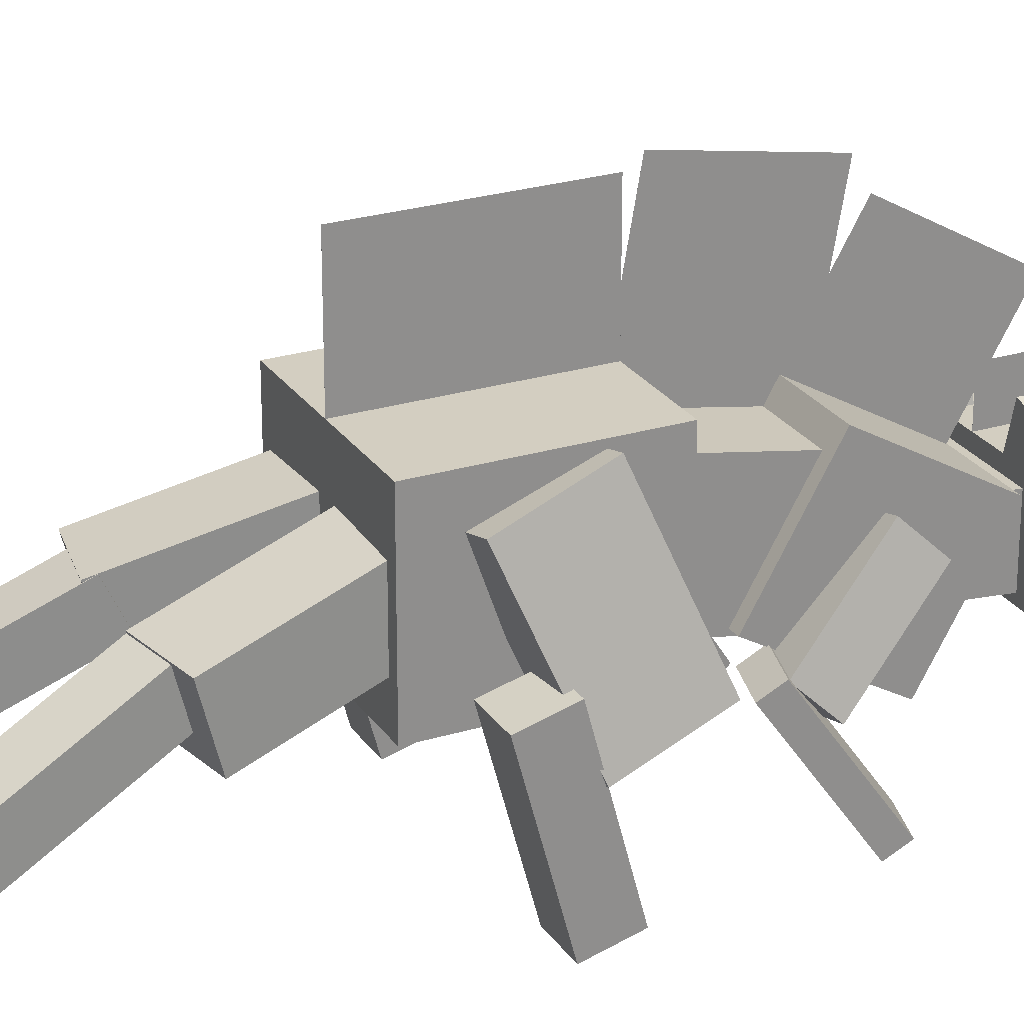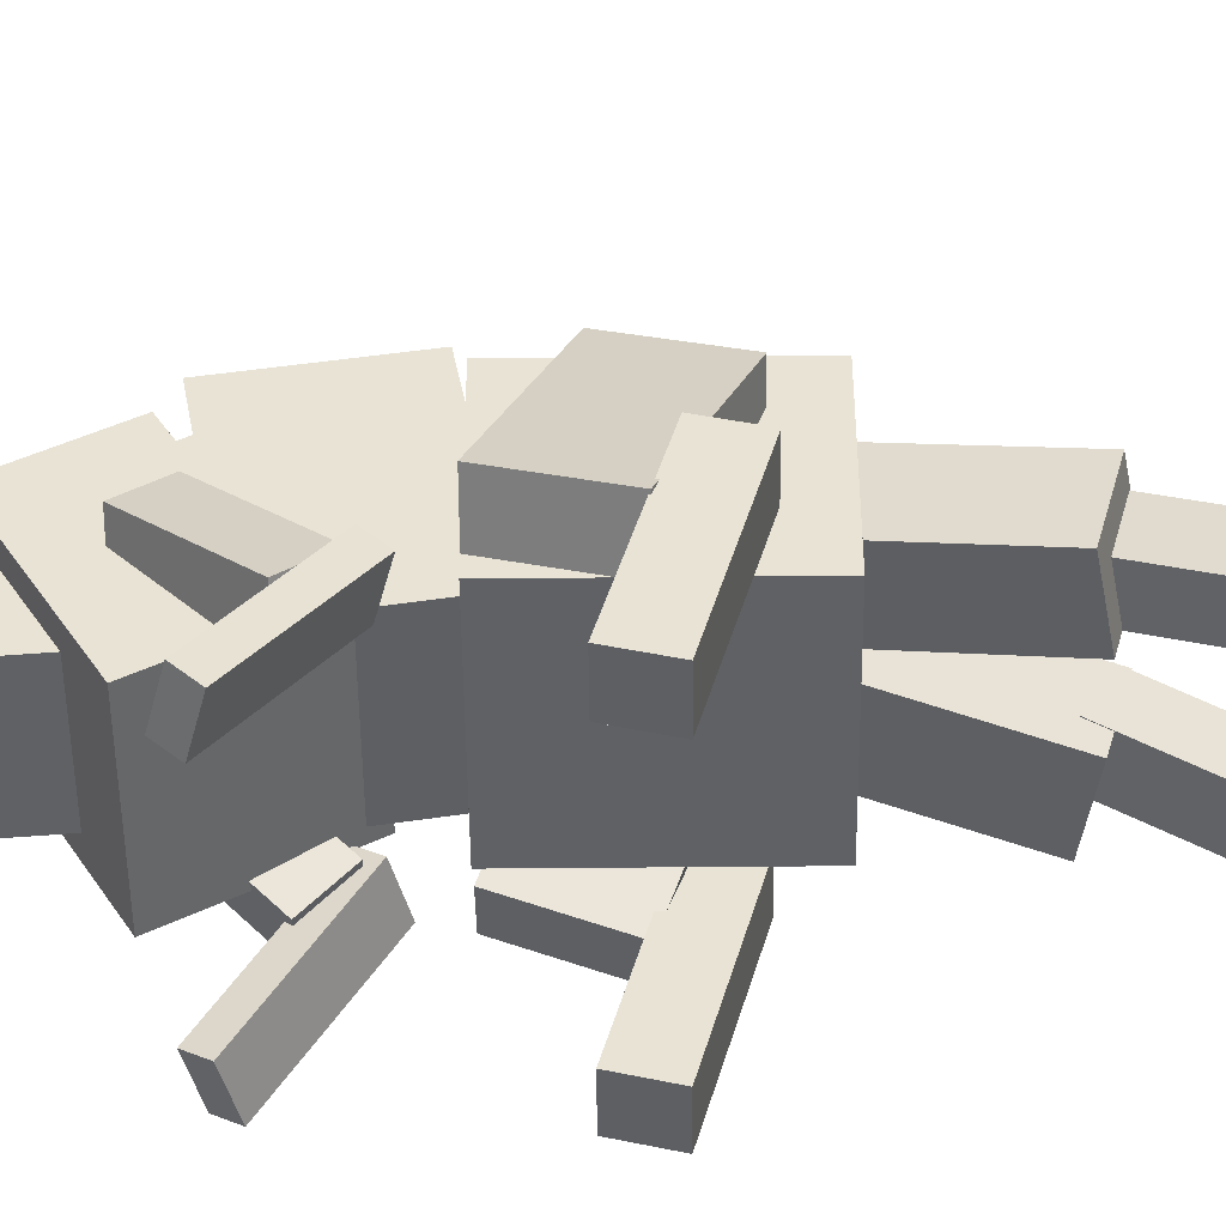
<metadata>
{"format":"obj","ext":"obj","renderer":"f3d","projection":"perspective","resolution":1024,"background":"white","views":[{"elev":25.3,"azim":-116.2,"up":"+Y"},{"elev":-48.6,"azim":90.6,"up":"+Y"}]}
</metadata>
<code>
o ArmLeft
v 0.07307 0.2797 0.1494
v 0.104 0.1641 0.02978
v 0.08546 0.2335 0.1973
v 0.1164 0.1179 0.07764
v 0.1508 0.251 0.1973
v 0.1818 0.1354 0.07764
v 0.1385 0.2972 0.1494
v 0.1694 0.1817 0.02978
v 0.1151 0.1905 0.04017
v 0.1079 0.1711 0.0134
v 0.1452 0.02414 0.1527
v 0.1381 0.004726 0.1259
v 0.2106 0.02414 0.1352
v 0.2035 0.004726 0.1084
v 0.1805 0.1905 0.02266
v 0.1733 0.1711 -0.004123
f 1 2 3
f 2 4 3
f 5 6 7
f 6 8 7
f 5 7 3
f 7 1 3
f 8 6 2
f 6 4 2
f 7 8 1
f 8 2 1
f 3 4 5
f 4 6 5
f 9 10 11
f 10 12 11
f 13 14 15
f 14 16 15
f 13 15 11
f 15 9 11
f 16 14 10
f 14 12 10
f 15 16 9
f 16 10 9
f 11 12 13
f 12 14 13
o ArmRight
v -0.1385 0.2972 0.1494
v -0.1694 0.1817 0.02978
v -0.1508 0.251 0.1973
v -0.1818 0.1354 0.07764
v -0.08546 0.2335 0.1973
v -0.1164 0.1179 0.07764
v -0.07307 0.2797 0.1494
v -0.104 0.1641 0.02978
v -0.1805 0.1905 0.02266
v -0.1733 0.1711 -0.004123
v -0.2106 0.02414 0.1352
v -0.2035 0.004726 0.1084
v -0.1452 0.02414 0.1527
v -0.1381 0.004726 0.1259
v -0.1151 0.1905 0.04017
v -0.1079 0.1711 0.0134
f 17 18 19
f 18 20 19
f 21 22 23
f 22 24 23
f 21 23 19
f 23 17 19
f 24 22 18
f 22 20 18
f 23 24 17
f 24 18 17
f 19 20 21
f 20 22 21
f 25 26 27
f 26 28 27
f 29 30 31
f 30 32 31
f 29 31 27
f 31 25 27
f 32 30 26
f 30 28 26
f 31 32 25
f 32 26 25
f 27 28 29
f 28 30 29
o Body
v -0.1354 0.423 -0.3153
v -0.1354 0.1861 -0.3153
v -0.1354 0.423 -0.04456
v -0.1354 0.1861 -0.04456
v 0.1354 0.423 -0.04456
v 0.1354 0.1861 -0.04456
v 0.1354 0.423 -0.3153
v 0.1354 0.1861 -0.3153
v -0.1185 0.3812 0.1108
v -0.1185 0.2053 0.009241
v -0.1185 0.2797 0.2866
v -0.1185 0.1038 0.1851
v 0.1185 0.2797 0.2866
v 0.1185 0.1038 0.1851
v 0.1185 0.3812 0.1108
v 0.1185 0.2053 0.009241
v -0.1015 0.3954 -0.1373
v -0.1015 0.2288 -0.1667
v -0.1015 0.3484 0.1293
v -0.1015 0.1817 0.09995
v 0.1015 0.3484 0.1293
v 0.1015 0.1817 0.09995
v 0.1015 0.3954 -0.1373
v 0.1015 0.2288 -0.1667
v -0.08461 0.2774 0.1949
v -0.08461 0.1763 0.1861
v -0.08461 0.2656 0.3298
v -0.08461 0.1645 0.3209
v 0.08461 0.2656 0.3298
v 0.08461 0.1645 0.3209
v 0.08461 0.2774 0.1949
v 0.08461 0.1763 0.1861
v -0.0698 0.3434 0.1085
v -0.0698 0.2262 0.04082
v -0.0698 0.2757 0.2257
v -0.0698 0.1585 0.1581
v 0.06557 0.2757 0.2257
v 0.06557 0.1585 0.1581
v 0.06557 0.3434 0.1085
v 0.06557 0.2262 0.04082
v -0.05288 0.3372 0.08539
v -0.05288 0.2493 0.03462
v -0.05288 0.2526 0.2319
v -0.05288 0.1647 0.1812
v 0.04865 0.2526 0.2319
v 0.04865 0.1647 0.1812
v 0.04865 0.3372 0.08539
v 0.04865 0.2493 0.03462
v -0.05288 0.3496 0.1316
v -0.05288 0.2031 0.04701
v -0.05288 0.2988 0.2195
v -0.05288 0.1523 0.1349
v 0.04865 0.2988 0.2195
v 0.04865 0.1523 0.1349
v 0.04865 0.3496 0.1316
v 0.04865 0.2031 0.04701
v -0.08672 0.3203 0.1147
v -0.08672 0.2324 0.06393
v -0.08672 0.2695 0.2026
v -0.08672 0.1816 0.1519
v 0.08249 0.2695 0.2026
v 0.08249 0.1816 0.1519
v 0.08249 0.3203 0.1147
v 0.08249 0.2324 0.06393
f 33 34 35
f 34 36 35
f 37 38 39
f 38 40 39
f 37 39 35
f 39 33 35
f 40 38 34
f 38 36 34
f 39 40 33
f 40 34 33
f 35 36 37
f 36 38 37
f 41 42 43
f 42 44 43
f 45 46 47
f 46 48 47
f 45 47 43
f 47 41 43
f 48 46 42
f 46 44 42
f 47 48 41
f 48 42 41
f 43 44 45
f 44 46 45
f 49 50 51
f 50 52 51
f 53 54 55
f 54 56 55
f 53 55 51
f 55 49 51
f 56 54 50
f 54 52 50
f 55 56 49
f 56 50 49
f 51 52 53
f 52 54 53
f 57 58 59
f 58 60 59
f 61 62 63
f 62 64 63
f 61 63 59
f 63 57 59
f 64 62 58
f 62 60 58
f 63 64 57
f 64 58 57
f 59 60 61
f 60 62 61
f 65 66 67
f 66 68 67
f 69 70 71
f 70 72 71
f 69 71 67
f 71 65 67
f 72 70 66
f 70 68 66
f 71 72 65
f 72 66 65
f 67 68 69
f 68 70 69
f 73 74 75
f 74 76 75
f 77 78 79
f 78 80 79
f 77 79 75
f 79 73 75
f 80 78 74
f 78 76 74
f 79 80 73
f 80 74 73
f 75 76 77
f 76 78 77
f 81 82 83
f 82 84 83
f 85 86 87
f 86 88 87
f 85 87 83
f 87 81 83
f 88 86 82
f 86 84 82
f 87 88 81
f 88 82 81
f 83 84 85
f 84 86 85
f 89 90 91
f 90 92 91
f 93 94 95
f 94 96 95
f 93 95 91
f 95 89 91
f 96 94 90
f 94 92 90
f 95 96 89
f 96 90 89
f 91 92 93
f 92 94 93
o EarLeft
v 0.06717 0.3478 0.3108
v 0.04965 0.2825 0.3108
v 0.06717 0.3478 0.3446
v 0.04965 0.2825 0.3446
v 0.1326 0.3303 0.3446
v 0.115 0.2649 0.3446
v 0.1326 0.3303 0.3108
v 0.115 0.2649 0.3108
f 97 98 99
f 98 100 99
f 101 102 103
f 102 104 103
f 101 103 99
f 103 97 99
f 104 102 98
f 102 100 98
f 103 104 97
f 104 98 97
f 99 100 101
f 100 102 101
o EarRight
v -0.1326 0.3303 0.3108
v -0.115 0.2649 0.3108
v -0.1326 0.3303 0.3446
v -0.115 0.2649 0.3446
v -0.06717 0.3478 0.3446
v -0.04965 0.2825 0.3446
v -0.06717 0.3478 0.3108
v -0.04965 0.2825 0.3108
f 105 106 107
f 106 108 107
f 109 110 111
f 110 112 111
f 109 111 107
f 111 105 107
f 112 110 106
f 110 108 106
f 111 112 105
f 112 106 105
f 107 108 109
f 108 110 109
o Head
v -0.06769 0.2538 0.4631
v -0.06769 0.1523 0.4631
v -0.06769 0.2538 0.5985
v -0.06769 0.1523 0.5985
v 0.06769 0.2538 0.5985
v 0.06769 0.1523 0.5985
v 0.06769 0.2538 0.4631
v 0.06769 0.1523 0.4631
v -0.1015 0.2877 0.3108
v -0.1015 0.1523 0.3108
v -0.1015 0.2877 0.48
v -0.1015 0.1523 0.48
v 0.1015 0.2877 0.48
v 0.1015 0.1523 0.48
v 0.1015 0.2877 0.3108
v 0.1015 0.1523 0.3108
v -0.03384 0.2538 0.3446
v -0.03384 0.1861 0.3446
v -0.03384 0.2538 0.4462
v -0.03384 0.1861 0.4462
v 0.03384 0.2538 0.4462
v 0.03384 0.1861 0.4462
v 0.03384 0.2538 0.3446
v 0.03384 0.1861 0.3446
f 113 114 115
f 114 116 115
f 117 118 119
f 118 120 119
f 117 119 115
f 119 113 115
f 120 118 114
f 118 116 114
f 119 120 113
f 120 114 113
f 115 116 117
f 116 118 117
f 121 122 123
f 122 124 123
f 125 126 127
f 126 128 127
f 125 127 123
f 127 121 123
f 128 126 122
f 126 124 122
f 127 128 121
f 128 122 121
f 123 124 125
f 124 126 125
f 129 130 131
f 130 132 131
f 133 134 135
f 134 136 135
f 133 135 131
f 135 129 131
f 136 134 130
f 134 132 130
f 135 136 129
f 136 130 129
f 131 132 133
f 132 134 133
o HeadSpine.001
v -6.8e-05 0.3554 0.3108
v -6.8e-05 0.2877 0.3108
v -6.8e-05 0.3554 0.48
v -6.8e-05 0.2877 0.48
v 0 0.3554 0.48
v 0 0.2877 0.48
v 0 0.3554 0.3108
v 0 0.2877 0.3108
f 137 138 139
f 138 140 139
f 141 142 143
f 142 144 143
f 141 143 139
f 143 137 139
f 144 142 138
f 142 140 138
f 143 144 137
f 144 138 137
f 139 140 141
f 140 142 141
o HeadSpine.002
v -6.8e-05 0.3554 0.3108
v -6.8e-05 0.2877 0.3108
v -6.8e-05 0.3554 0.48
v -6.8e-05 0.2877 0.48
v 0 0.3554 0.48
v 0 0.2877 0.48
v 0 0.3554 0.3108
v 0 0.2877 0.3108
f 145 146 147
f 146 148 147
f 149 150 151
f 150 152 151
f 149 151 147
f 151 145 147
f 152 150 146
f 150 148 146
f 151 152 145
f 152 146 145
f 147 148 149
f 148 150 149
o HeadSpine.003
v -6.8e-05 0.3554 0.3108
v -6.8e-05 0.2877 0.3108
v -6.8e-05 0.3554 0.48
v -6.8e-05 0.2877 0.48
v 0 0.3554 0.48
v 0 0.2877 0.48
v 0 0.3554 0.3108
v 0 0.2877 0.3108
f 153 154 155
f 154 156 155
f 157 158 159
f 158 160 159
f 157 159 155
f 159 153 155
f 160 158 154
f 158 156 154
f 159 160 153
f 160 154 153
f 155 156 157
f 156 158 157
o HeadSpine.004
v -6.8e-05 0.3554 0.3108
v -6.8e-05 0.2877 0.3108
v -6.8e-05 0.3554 0.48
v -6.8e-05 0.2877 0.48
v 0 0.3554 0.48
v 0 0.2877 0.48
v 0 0.3554 0.3108
v 0 0.2877 0.3108
f 161 162 163
f 162 164 163
f 165 166 167
f 166 168 167
f 165 167 163
f 167 161 163
f 168 166 162
f 166 164 162
f 167 168 161
f 168 162 161
f 163 164 165
f 164 166 165
o LegLeft
v 0.1095 0.3591 -0.2541
v 0.1672 0.1441 -0.173
v 0.09756 0.4038 -0.1268
v 0.1552 0.1888 -0.04582
v 0.1629 0.4213 -0.1268
v 0.2206 0.2063 -0.04582
v 0.1749 0.3766 -0.2541
v 0.2325 0.1616 -0.173
v 0.1608 0.2282 -0.2594
v 0.1608 -0.000638 -0.1981
v 0.1608 0.2457 -0.194
v 0.1608 0.01688 -0.1327
v 0.2284 0.2457 -0.194
v 0.2284 0.01688 -0.1327
v 0.2284 0.2282 -0.2594
v 0.2284 -0.000638 -0.1981
f 169 170 171
f 170 172 171
f 173 174 175
f 174 176 175
f 173 175 171
f 175 169 171
f 176 174 170
f 174 172 170
f 175 176 169
f 176 170 169
f 171 172 173
f 172 174 173
f 177 178 179
f 178 180 179
f 181 182 183
f 182 184 183
f 181 183 179
f 183 177 179
f 184 182 178
f 182 180 178
f 183 184 177
f 184 178 177
f 179 180 181
f 180 182 181
o LegRight
v -0.1749 0.3766 -0.2541
v -0.2325 0.1616 -0.173
v -0.1629 0.4213 -0.1268
v -0.2206 0.2063 -0.04582
v -0.09756 0.4038 -0.1268
v -0.1552 0.1888 -0.04582
v -0.1095 0.3591 -0.2541
v -0.1672 0.1441 -0.173
v -0.2284 0.2282 -0.2594
v -0.2284 -0.000638 -0.1981
v -0.2284 0.2457 -0.194
v -0.2284 0.01688 -0.1327
v -0.1608 0.2457 -0.194
v -0.1608 0.01688 -0.1327
v -0.1608 0.2282 -0.2594
v -0.1608 -0.000638 -0.1981
f 185 186 187
f 186 188 187
f 189 190 191
f 190 192 191
f 189 191 187
f 191 185 187
f 192 190 186
f 190 188 186
f 191 192 185
f 192 186 185
f 187 188 189
f 188 190 189
f 193 194 195
f 194 196 195
f 197 198 199
f 198 200 199
f 197 199 195
f 199 193 195
f 200 198 194
f 198 196 194
f 199 200 193
f 200 194 193
f 195 196 197
f 196 198 197
o Nose
v -0.01692 0.2707 0.5646
v -0.01692 0.2369 0.5646
v -0.01692 0.2707 0.6323
v -0.01692 0.2369 0.6323
v 0.01692 0.2707 0.6323
v 0.01692 0.2369 0.6323
v 0.01692 0.2707 0.5646
v 0.01692 0.2369 0.5646
f 201 202 203
f 202 204 203
f 205 206 207
f 206 208 207
f 205 207 203
f 207 201 203
f 208 206 202
f 206 204 202
f 207 208 201
f 208 202 201
f 203 204 205
f 204 206 205
o Spine.001
v -6.8e-05 0.5335 0.1954
v -6.8e-05 0.3576 0.09385
v -6.8e-05 0.4319 0.3712
v -6.8e-05 0.2561 0.2697
v 0 0.4319 0.3712
v 0 0.2561 0.2697
v 0 0.5335 0.1954
v 0 0.3576 0.09385
f 209 210 211
f 210 212 211
f 213 214 215
f 214 216 215
f 213 215 211
f 215 209 211
f 216 214 210
f 214 212 210
f 215 216 209
f 216 210 209
f 211 212 213
f 212 214 213
o Spine.002
v -6.8e-05 0.5335 0.1954
v -6.8e-05 0.3576 0.09385
v -6.8e-05 0.4319 0.3712
v -6.8e-05 0.2561 0.2697
v 0 0.4319 0.3712
v 0 0.2561 0.2697
v 0 0.5335 0.1954
v 0 0.3576 0.09385
f 217 218 219
f 218 220 219
f 221 222 223
f 222 224 223
f 221 223 219
f 223 217 219
f 224 222 218
f 222 220 218
f 223 224 217
f 224 218 217
f 219 220 221
f 220 222 221
o Spine.003
v -6.8e-05 0.6085 -0.02453
v -6.8e-05 0.3752 -0.06567
v -6.8e-05 0.5732 0.1754
v -6.8e-05 0.3399 0.1343
v 0 0.5732 0.1754
v 0 0.3399 0.1343
v 0 0.6085 -0.02453
v -0 0.3752 -0.06567
f 225 226 227
f 226 228 227
f 229 230 231
f 230 232 231
f 229 231 227
f 231 225 227
f 232 230 226
f 230 228 226
f 231 232 225
f 232 226 225
f 227 228 229
f 228 230 229
o Spine.004
v -6.8e-05 0.6085 -0.02453
v -6.8e-05 0.3752 -0.06567
v -6.8e-05 0.5732 0.1754
v -6.8e-05 0.3399 0.1343
v 0 0.5732 0.1754
v 0 0.3399 0.1343
v 0 0.6085 -0.02453
v -0 0.3752 -0.06567
f 233 234 235
f 234 236 235
f 237 238 239
f 238 240 239
f 237 239 235
f 239 233 235
f 240 238 234
f 238 236 234
f 239 240 233
f 240 234 233
f 235 236 237
f 236 238 237
o Spine.005
v -6.8e-05 0.5923 -0.3153
v -6.8e-05 0.3892 -0.3153
v -6.8e-05 0.5923 -0.04456
v -6.8e-05 0.3892 -0.04456
v 0 0.5923 -0.04456
v 0 0.3892 -0.04456
v -0 0.5923 -0.3153
v -0 0.3892 -0.3153
f 241 242 243
f 242 244 243
f 245 246 247
f 246 248 247
f 245 247 243
f 247 241 243
f 248 246 242
f 246 244 242
f 247 248 241
f 248 242 241
f 243 244 245
f 244 246 245
o TailLeft
v 0.05072 0.2976 -0.5139
v 0.04616 0.1995 -0.4881
v 0.005313 0.3677 -0.2564
v 0.00075 0.2696 -0.2305
v 0.1053 0.3677 -0.2388
v 0.1007 0.2696 -0.2129
v 0.1507 0.2976 -0.4963
v 0.1461 0.1995 -0.4704
v 0.09004 0.1868 -0.7414
v 0.08507 0.1254 -0.7132
v 0.04743 0.3012 -0.4997
v 0.04246 0.2399 -0.4716
v 0.1141 0.3012 -0.488
v 0.1091 0.2399 -0.4598
v 0.1567 0.1868 -0.7296
v 0.1517 0.1254 -0.7015
v 0.1208 0.1201 -0.9241
v 0.1188 0.08832 -0.9127
v 0.07663 0.2127 -0.6735
v 0.07462 0.1809 -0.6621
v 0.11 0.2127 -0.6676
v 0.1079 0.1809 -0.6562
v 0.1541 0.1201 -0.9182
v 0.1521 0.08832 -0.9068
f 249 250 251
f 250 252 251
f 253 254 255
f 254 256 255
f 253 255 251
f 255 249 251
f 256 254 250
f 254 252 250
f 255 256 249
f 256 250 249
f 251 252 253
f 252 254 253
f 257 258 259
f 258 260 259
f 261 262 263
f 262 264 263
f 261 263 259
f 263 257 259
f 264 262 258
f 262 260 258
f 263 264 257
f 264 258 257
f 259 260 261
f 260 262 261
f 265 266 267
f 266 268 267
f 269 270 271
f 270 272 271
f 269 271 267
f 271 265 267
f 272 270 266
f 270 268 266
f 271 272 265
f 272 266 265
f 267 268 269
f 268 270 269
o TailRight
v -0.1507 0.2976 -0.4963
v -0.1461 0.1995 -0.4704
v -0.1053 0.3677 -0.2388
v -0.1007 0.2696 -0.2129
v -0.005313 0.3677 -0.2564
v -0.00075 0.2696 -0.2305
v -0.05072 0.2976 -0.5139
v -0.04616 0.1995 -0.4881
v -0.1567 0.1868 -0.7296
v -0.1517 0.1254 -0.7015
v -0.1141 0.3012 -0.488
v -0.1091 0.2399 -0.4598
v -0.04743 0.3012 -0.4997
v -0.04246 0.2399 -0.4716
v -0.09004 0.1868 -0.7414
v -0.08507 0.1254 -0.7132
v -0.1541 0.1201 -0.9182
v -0.1521 0.08832 -0.9068
v -0.11 0.2127 -0.6676
v -0.1079 0.1809 -0.6562
v -0.07663 0.2127 -0.6735
v -0.07462 0.1809 -0.6621
v -0.1208 0.1201 -0.9241
v -0.1188 0.08832 -0.9127
f 273 274 275
f 274 276 275
f 277 278 279
f 278 280 279
f 277 279 275
f 279 273 275
f 280 278 274
f 278 276 274
f 279 280 273
f 280 274 273
f 275 276 277
f 276 278 277
f 281 282 283
f 282 284 283
f 285 286 287
f 286 288 287
f 285 287 283
f 287 281 283
f 288 286 282
f 286 284 282
f 287 288 281
f 288 282 281
f 283 284 285
f 284 286 285
f 289 290 291
f 290 292 291
f 293 294 295
f 294 296 295
f 293 295 291
f 295 289 291
f 296 294 290
f 294 292 290
f 295 296 289
f 296 290 289
f 291 292 293
f 292 294 293
o WhiskerLeft.001
v 0.05076 0.2031 0.4292
v 0.05076 0.2031 0.4292
v 0.05076 0.2031 0.6323
v 0.05076 0.2031 0.6323
v 0.2538 0.2031 0.6323
v 0.2538 0.2031 0.6323
v 0.2538 0.2031 0.4292
v 0.2538 0.2031 0.4292
f 297 298 299
f 298 300 299
f 301 302 303
f 302 304 303
f 301 303 299
f 303 297 299
f 304 302 298
f 302 300 298
f 303 304 297
f 304 298 297
f 299 300 301
f 300 302 301
o WhiskerLeft.002
v 0.05076 0.2031 0.4292
v 0.05076 0.2031 0.4292
v 0.05076 0.2031 0.6323
v 0.05076 0.2031 0.6323
v 0.2538 0.2031 0.6323
v 0.2538 0.2031 0.6323
v 0.2538 0.2031 0.4292
v 0.2538 0.2031 0.4292
f 305 306 307
f 306 308 307
f 309 310 311
f 310 312 311
f 309 311 307
f 311 305 307
f 312 310 306
f 310 308 306
f 311 312 305
f 312 306 305
f 307 308 309
f 308 310 309
o WhiskerLeft.003
v 0.05076 0.2031 0.4292
v 0.05076 0.2031 0.4292
v 0.05076 0.2031 0.6323
v 0.05076 0.2031 0.6323
v 0.2538 0.2031 0.6323
v 0.2538 0.2031 0.6323
v 0.2538 0.2031 0.4292
v 0.2538 0.2031 0.4292
f 313 314 315
f 314 316 315
f 317 318 319
f 318 320 319
f 317 319 315
f 319 313 315
f 320 318 314
f 318 316 314
f 319 320 313
f 320 314 313
f 315 316 317
f 316 318 317
o WhiskerLeft.004
v 0.05076 0.2031 0.4292
v 0.05076 0.2031 0.4292
v 0.05076 0.2031 0.6323
v 0.05076 0.2031 0.6323
v 0.2538 0.2031 0.6323
v 0.2538 0.2031 0.6323
v 0.2538 0.2031 0.4292
v 0.2538 0.2031 0.4292
f 321 322 323
f 322 324 323
f 325 326 327
f 326 328 327
f 325 327 323
f 327 321 323
f 328 326 322
f 326 324 322
f 327 328 321
f 328 322 321
f 323 324 325
f 324 326 325
o WhiskerLeft.005
v 0.05076 0.2031 0.4292
v 0.05076 0.2031 0.4292
v 0.05076 0.2031 0.6323
v 0.05076 0.2031 0.6323
v 0.2538 0.2031 0.6323
v 0.2538 0.2031 0.6323
v 0.2538 0.2031 0.4292
v 0.2538 0.2031 0.4292
f 329 330 331
f 330 332 331
f 333 334 335
f 334 336 335
f 333 335 331
f 335 329 331
f 336 334 330
f 334 332 330
f 335 336 329
f 336 330 329
f 331 332 333
f 332 334 333
o WhiskerRight.001
v -0.2538 0.2031 0.4292
v -0.2538 0.2031 0.4292
v -0.2538 0.2031 0.6323
v -0.2538 0.2031 0.6323
v -0.05076 0.2031 0.6323
v -0.05076 0.2031 0.6323
v -0.05076 0.2031 0.4292
v -0.05076 0.2031 0.4292
f 337 338 339
f 338 340 339
f 341 342 343
f 342 344 343
f 341 343 339
f 343 337 339
f 344 342 338
f 342 340 338
f 343 344 337
f 344 338 337
f 339 340 341
f 340 342 341
o WhiskerRight.002
v -0.2538 0.2031 0.4292
v -0.2538 0.2031 0.4292
v -0.2538 0.2031 0.6323
v -0.2538 0.2031 0.6323
v -0.05076 0.2031 0.6323
v -0.05076 0.2031 0.6323
v -0.05076 0.2031 0.4292
v -0.05076 0.2031 0.4292
f 345 346 347
f 346 348 347
f 349 350 351
f 350 352 351
f 349 351 347
f 351 345 347
f 352 350 346
f 350 348 346
f 351 352 345
f 352 346 345
f 347 348 349
f 348 350 349
o WhiskerRight.003
v -0.2538 0.2031 0.4292
v -0.2538 0.2031 0.4292
v -0.2538 0.2031 0.6323
v -0.2538 0.2031 0.6323
v -0.05076 0.2031 0.6323
v -0.05076 0.2031 0.6323
v -0.05076 0.2031 0.4292
v -0.05076 0.2031 0.4292
f 353 354 355
f 354 356 355
f 357 358 359
f 358 360 359
f 357 359 355
f 359 353 355
f 360 358 354
f 358 356 354
f 359 360 353
f 360 354 353
f 355 356 357
f 356 358 357
o WhiskerRight.004
v -0.2538 0.2031 0.4292
v -0.2538 0.2031 0.4292
v -0.2538 0.2031 0.6323
v -0.2538 0.2031 0.6323
v -0.05076 0.2031 0.6323
v -0.05076 0.2031 0.6323
v -0.05076 0.2031 0.4292
v -0.05076 0.2031 0.4292
f 361 362 363
f 362 364 363
f 365 366 367
f 366 368 367
f 365 367 363
f 367 361 363
f 368 366 362
f 366 364 362
f 367 368 361
f 368 362 361
f 363 364 365
f 364 366 365
o WhiskerRight.005
v -0.2538 0.2031 0.4292
v -0.2538 0.2031 0.4292
v -0.2538 0.2031 0.6323
v -0.2538 0.2031 0.6323
v -0.05076 0.2031 0.6323
v -0.05076 0.2031 0.6323
v -0.05076 0.2031 0.4292
v -0.05076 0.2031 0.4292
f 369 370 371
f 370 372 371
f 373 374 375
f 374 376 375
f 373 375 371
f 375 369 371
f 376 374 370
f 374 372 370
f 375 376 369
f 376 370 369
f 371 372 373
f 372 374 373

</code>
